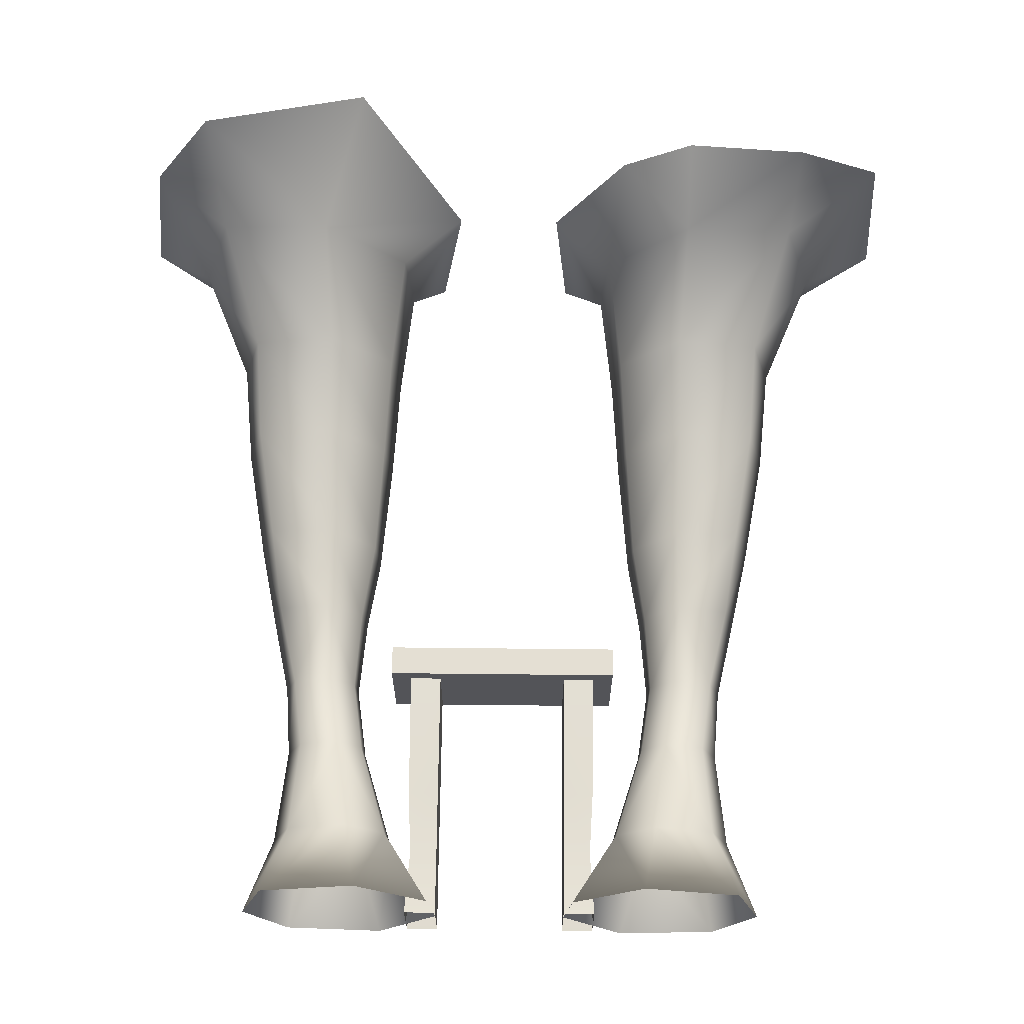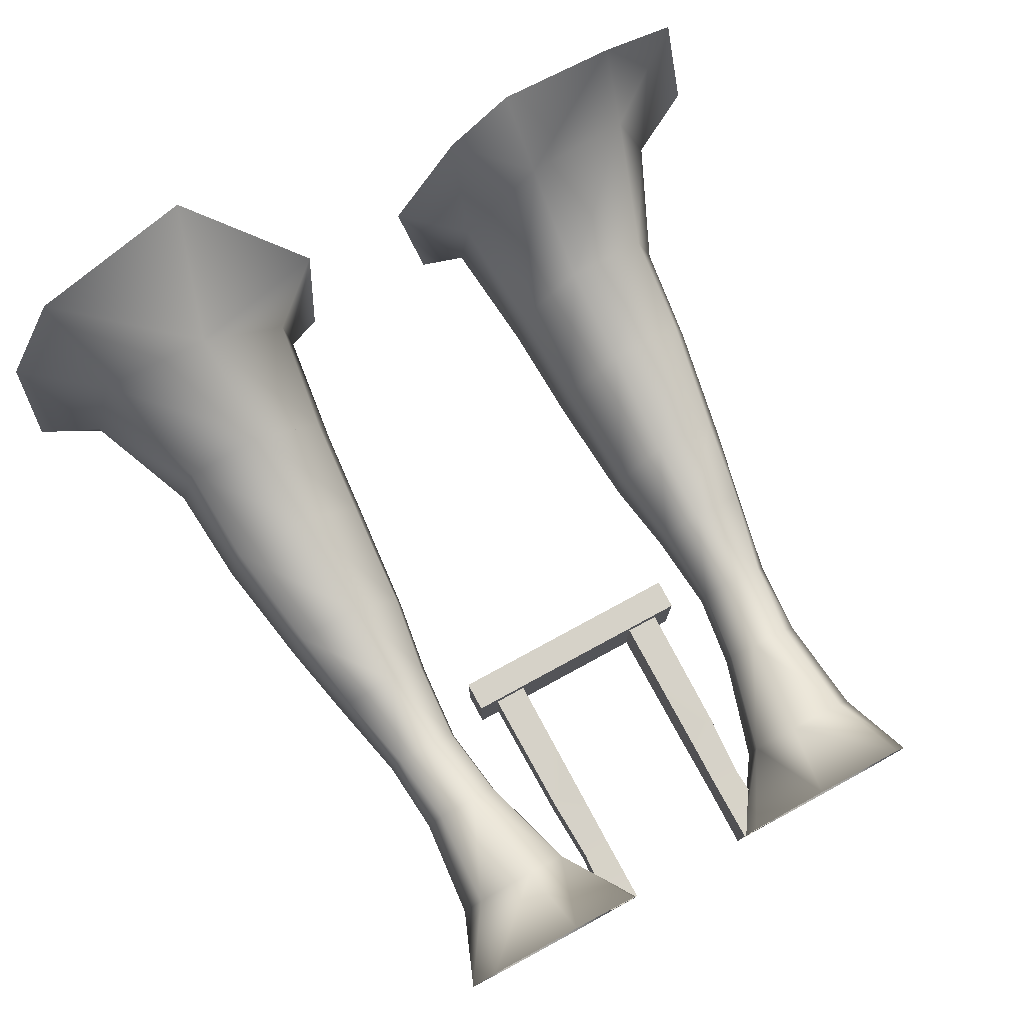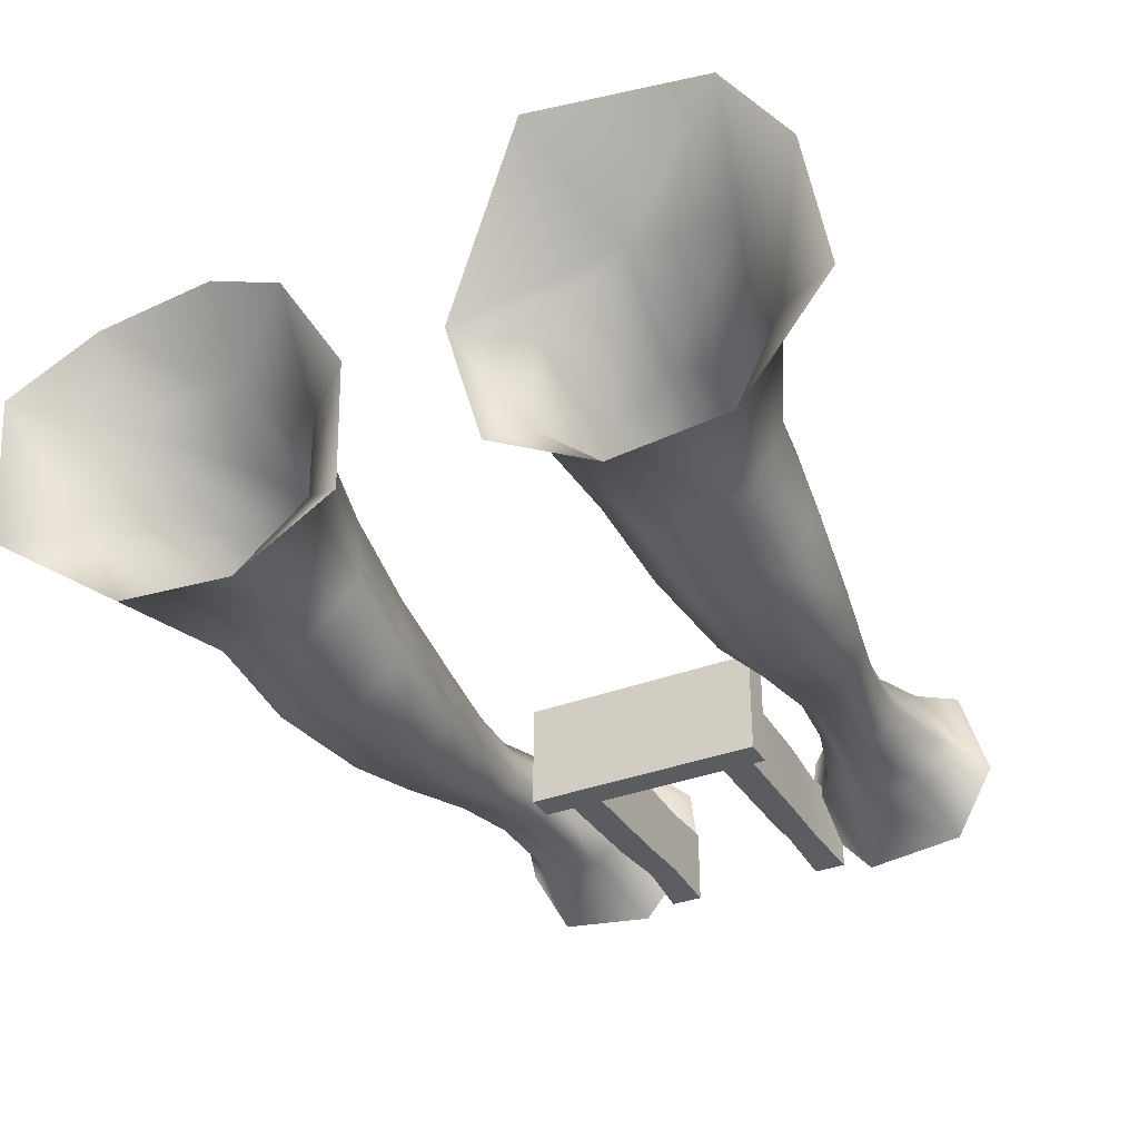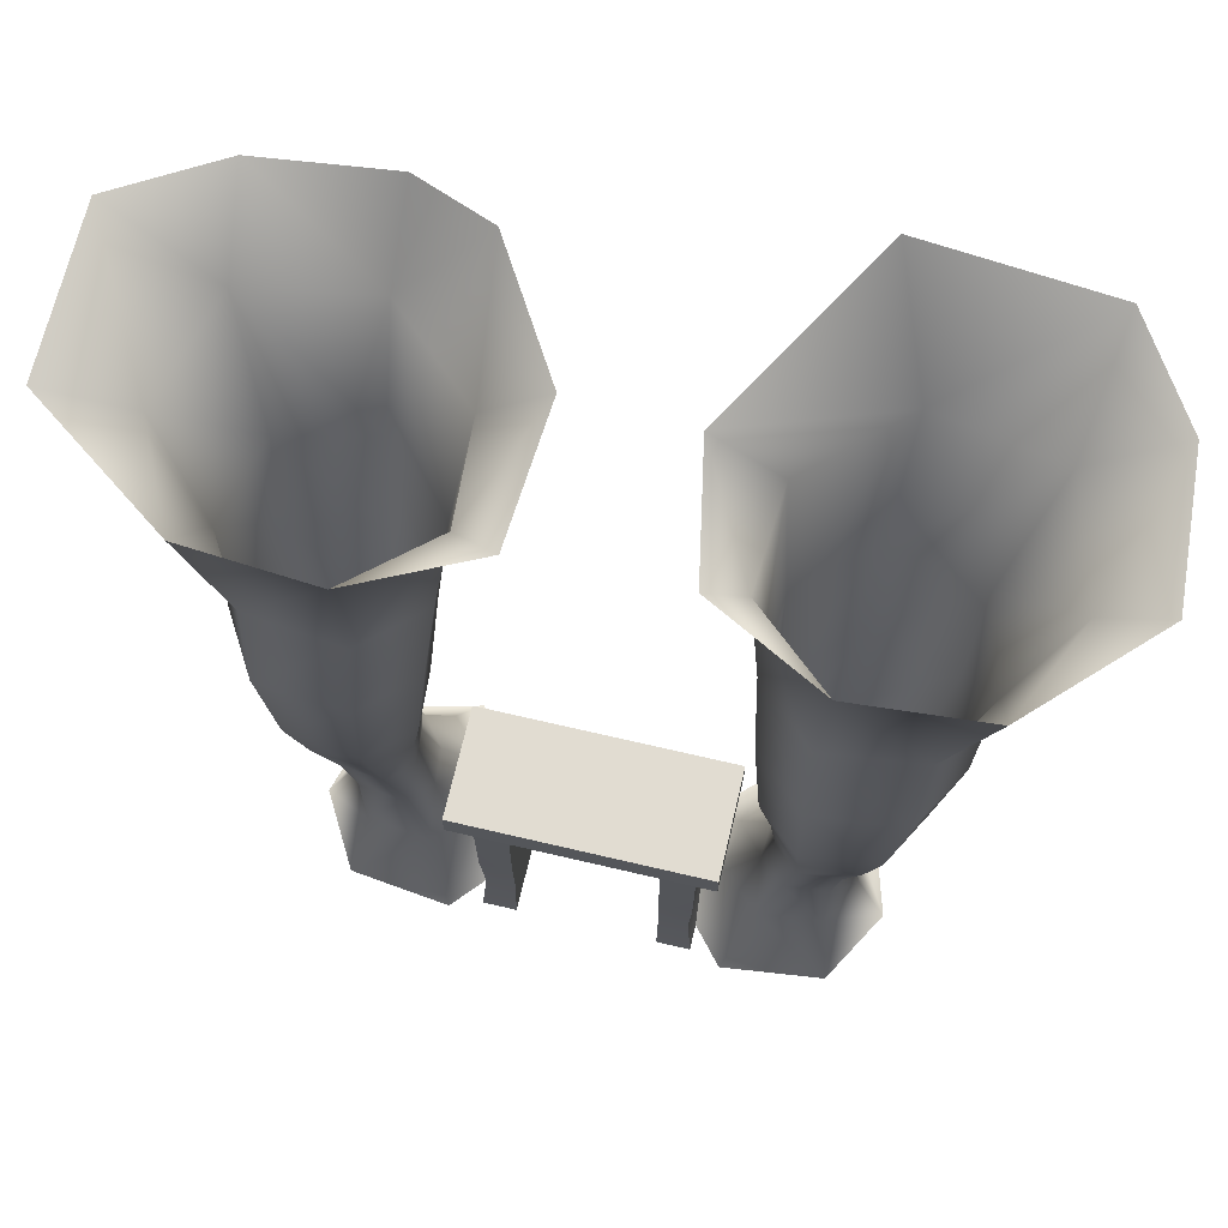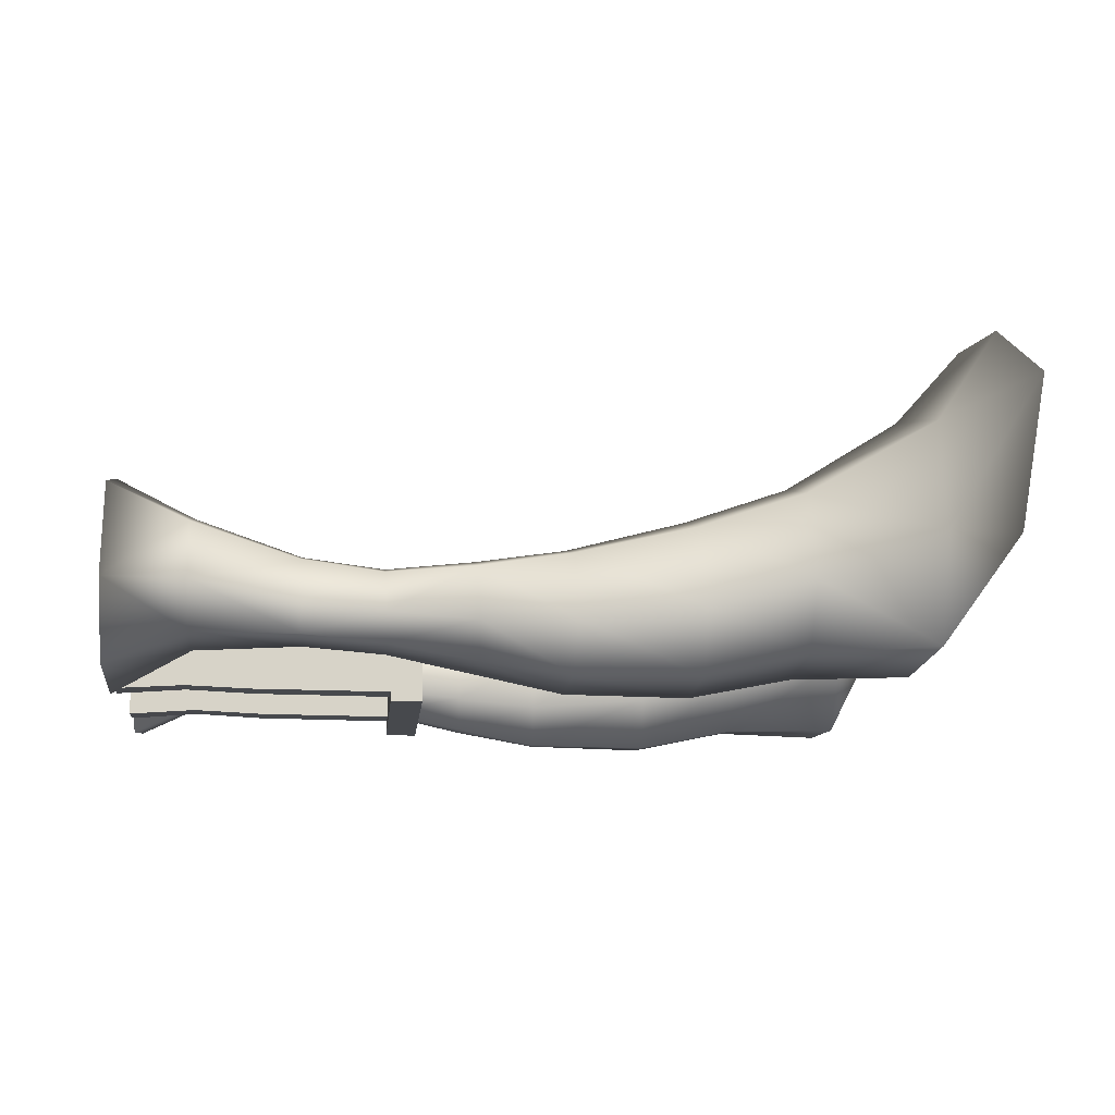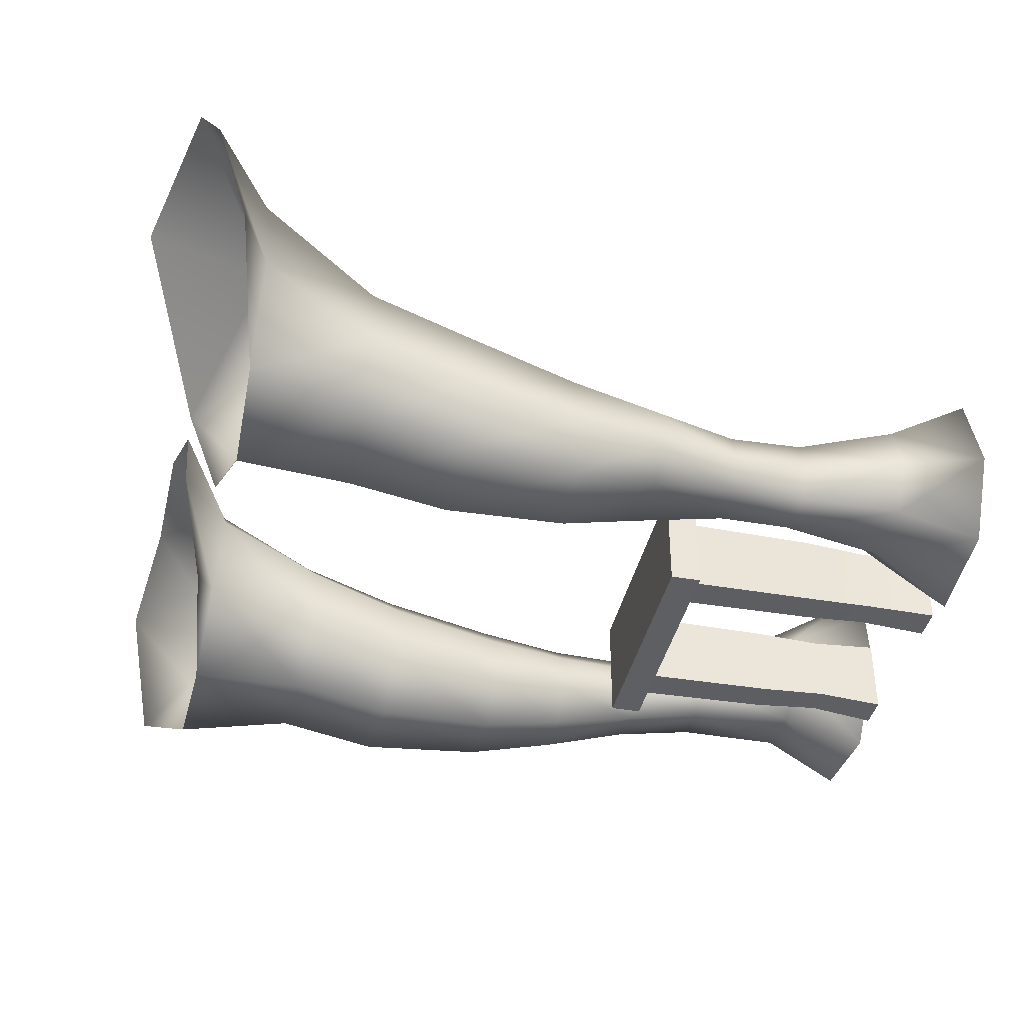
<metadata>
{"format":"obj","ext":"obj","renderer":"f3d","projection":"perspective","resolution":1024,"background":"white","views":[{"elev":66.4,"azim":0.6,"up":"+Z"},{"elev":77.6,"azim":-28.5,"up":"+Z"},{"elev":-34.7,"azim":-152.9,"up":"+Z"},{"elev":69.0,"azim":-166.8,"up":"+Y"},{"elev":-12.0,"azim":85.0,"up":"+Z"},{"elev":-39.5,"azim":-102.4,"up":"+Z"}]}
</metadata>
<code>
g oorTrim4736__GX
v 6466 1453 4115
v 6460 1460 4029
v 6472 1361 4013
v 6596 1368 3978
v 6518 1365 3970
v 6524 1463 3972
v 6632 1466 3980
v 6557 875.8 4085
v 6577 810.8 4112
v 6601 810.8 4031
v 6505 876.2 4098
v 6492 810.8 4134
v 6470 877.7 4063
v 6429 810.8 4079
v 6467 877.4 4019
v 6422 810.8 4020
v 6467 877.4 4019
v 6499 877 3990
v 6478 810.8 3957
v 6422 810.8 4020
v 6553 876.8 3996
v 6575 876.9 4034
v 6565 810.8 3967
v 6297 1474 4018
v 6266 1460 4029
v 6202 1463 3972
v 6460 1460 4029
v 6466 1453 4115
v 6412 1499 4120
v 6524 1463 3972
v 6424 1476 4014
v 6476 1500 4226
v 6540 1455 4183
v 6540 1510 4246
v 6649 1512 4232
v 6642 1466 4159
v 6671 1463 4063
v 6632 1466 3980
v 6737 1502 4048
v 6729 1526 4175
v 6671 1463 4063
v 6629 1368 4032
v 6642 1466 4159
v 6610 1365 4105
v 6540 1455 4183
v 6535 1362 4125
v 6478 1360 4077
v 6460 1460 4029
v 6472 1361 4013
v 6316 1503 4114
v 6222 1563 4245
v 6186 1455 4183
v 6084 1466 4159
v 6071 1532 4248
v 6016 1515 4172
v 6055 1463 4063
v 6004 1487 4064
v 6094 1466 3980
v 6260 1453 4115
v 6097 1368 4032
v 6055 1463 4063
v 6094 1466 3980
v 6130 1368 3978
v 6116 1365 4105
v 6084 1466 4159
v 6191 1362 4125
v 6186 1455 4183
v 6247 1360 4077
v 6260 1453 4115
v 6254 1361 4013
v 6266 1460 4029
v 6208 1365 3970
v 6202 1463 3972
v 6266 1460 4029
v 6254 1361 4013
v 6169 875.8 4085
v 6151 876.9 4034
v 6125 810.8 4031
v 6149 810.8 4112
v 6221 876.2 4098
v 6234 810.8 4134
v 6256 877.7 4063
v 6234 810.8 4134
v 6297 810.8 4079
v 6256 877.7 4063
v 6303 810.8 4020
v 6259 877.4 4019
v 6248 810.8 3957
v 6227 877 3990
v 6259 877.4 4019
v 6259 877.4 4019
v 6303 810.8 4020
v 6248 810.8 3957
v 6173 876.8 3996
v 6161 810.8 3967
f 91 92 93
f 2 3 1
f 47 1 3
f 1 47 45
f 46 45 47
f 45 46 43
f 44 43 46
f 43 44 41
f 42 41 44
f 41 42 7
f 4 7 42
f 7 4 6
f 5 6 4
f 6 5 48
f 49 48 5
f 72 74 75
f 74 72 73
f 63 73 72
f 73 63 62
f 60 62 63
f 62 60 61
f 64 61 60
f 61 64 65
f 66 65 64
f 65 66 67
f 68 67 66
f 67 68 69
f 70 69 68
f 69 70 71
f 16 14 13
f 12 13 14
f 13 12 11
f 9 11 12
f 11 9 8
f 10 8 9
f 8 10 22
f 21 22 10
f 13 15 16
f 20 17 19
f 18 19 17
f 19 18 23
f 21 23 18
f 23 21 10
f 27 31 30
f 31 27 29
f 28 29 27
f 29 28 32
f 33 32 28
f 32 33 34
f 35 34 33
f 38 39 37
f 40 37 39
f 37 40 36
f 35 36 40
f 36 35 33
f 50 51 52
f 54 52 51
f 52 54 53
f 55 53 54
f 53 55 56
f 57 56 55
f 56 57 58
f 52 59 50
f 25 50 59
f 50 25 24
f 26 24 25
f 76 77 78
f 94 78 77
f 78 94 95
f 89 95 94
f 95 89 88
f 90 88 89
f 80 81 82
f 81 80 79
f 76 79 80
f 79 76 78
f 83 84 85
f 86 85 84
f 85 86 87
v 6198 1032 4054
v 6209 965.4 4065
v 6229 967.7 4040
v 6232 967.3 4011
v 6222 1034 4003
v 6220 1034 4031
v 6174 964.9 4056
v 6164 1032 4045
v 6153 1033 4011
v 6159 966.4 4021
v 6210 966.6 3992
v 6202 1034 3985
v 6222 1034 4003
v 6232 967.3 4011
v 6167 1034 3988
v 6174 966.3 3996
v 6103 1283 4009
v 6097 1368 4032
v 6130 1368 3978
v 6133 1284 3960
v 6120 1280 4078
v 6116 1365 4105
v 6191 1276 4096
v 6191 1362 4125
v 6242 1275 4050
v 6247 1360 4077
v 6247 1277 3992
v 6254 1361 4013
v 6206 1281 3953
v 6208 1365 3970
v 6254 1361 4013
v 6247 1277 3992
v 6121 1183 4002
v 6143 1181 3961
v 6135 1182 4058
v 6194 1179 4071
v 6235 1176 4032
v 6238 1176 3986
v 6204 1178 3954
v 6238 1176 3986
v 6137 1106 4003
v 6155 1108 3972
v 6202 1108 3969
v 6228 1107 3994
v 6147 1105 4048
v 6193 1105 4060
v 6173 876.8 3996
v 6225 1106 4030
v 6228 1107 3994
v 6227 877 3990
v 6515 966.6 3992
v 6552 966.3 3996
v 6553 876.8 3996
v 6499 877 3990
v 6494 967.3 4011
v 6467 877.4 4019
v 6494 967.3 4011
v 6467 877.4 4019
v 6470 877.7 4063
v 6496 967.7 4040
v 6517 965.4 4065
v 6505 876.2 4098
v 6557 875.8 4085
v 6552 964.9 4056
v 6575 876.9 4034
v 6567 966.4 4021
v 6571 1108 3972
v 6559 1034 3988
v 6523 1034 3985
v 6524 1108 3969
v 6498 1107 3994
v 6504 1034 4003
v 6501 1106 4030
v 6498 1107 3994
v 6504 1034 4003
v 6506 1034 4031
v 6533 1105 4060
v 6528 1032 4054
v 6562 1032 4045
v 6579 1105 4048
v 6573 1033 4011
v 6589 1106 4003
v 6522 1178 3954
v 6582 1181 3961
v 6488 1176 3986
v 6491 1176 4032
v 6488 1176 3986
v 6532 1179 4071
v 6590 1182 4058
v 6605 1183 4002
v 6520 1281 3953
v 6593 1284 3960
v 6479 1277 3992
v 6484 1275 4050
v 6479 1277 3992
v 6535 1276 4096
v 6606 1280 4078
v 6623 1283 4009
v 6518 1365 3970
v 6596 1368 3978
v 6472 1361 4013
v 6478 1360 4077
v 6472 1361 4013
v 6535 1362 4125
v 6610 1365 4105
v 6629 1368 4032
v 6151 876.9 4034
v 6169 875.8 4085
v 6221 876.2 4098
v 6256 877.7 4063
v 6259 877.4 4019
v 6259 877.4 4019
f 152 153 154
f 154 155 152
f 155 154 156
f 157 156 154
f 156 157 158
f 159 158 160
f 158 159 156
f 173 156 159
f 156 173 155
f 171 155 173
f 155 171 152
f 170 152 171
f 169 170 168
f 171 168 170
f 168 171 172
f 173 172 171
f 172 173 174
f 159 174 173
f 174 159 161
f 160 161 159
f 168 172 183
f 181 183 191
f 183 181 168
f 169 168 181
f 181 182 169
f 182 181 189
f 191 189 181
f 189 191 199
f 189 190 182
f 190 189 197
f 199 197 189
f 197 198 190
f 147 160 148
f 160 147 161
f 176 161 147
f 161 176 174
f 175 174 176
f 174 175 172
f 184 172 175
f 172 184 183
f 192 183 184
f 183 192 191
f 200 191 192
f 191 200 199
f 146 148 149
f 148 146 147
f 163 147 146
f 147 163 176
f 177 176 163
f 176 177 175
f 185 175 177
f 175 185 184
f 193 184 185
f 184 193 192
f 201 192 193
f 192 201 200
f 146 164 163
f 162 163 164
f 163 162 177
f 179 177 162
f 177 179 185
f 187 185 179
f 185 187 193
f 195 193 187
f 193 195 201
f 164 165 162
f 178 162 165
f 162 178 179
f 186 179 178
f 179 186 187
f 194 187 186
f 187 194 195
f 150 149 151
f 149 150 146
f 167 146 150
f 146 167 164
f 166 164 167
f 164 166 165
f 180 165 166
f 165 180 178
f 188 178 180
f 178 188 186
f 196 186 188
f 186 196 194
f 143 100 144
f 100 143 101
f 141 101 143
f 101 141 96
f 103 96 141
f 96 103 102
f 105 102 103
f 102 105 202
f 111 202 105
f 202 111 142
f 106 142 111
f 142 106 145
f 109 145 106
f 145 109 207
f 99 100 101
f 98 101 96
f 101 98 99
f 108 109 106
f 97 96 102
f 96 97 98
f 205 98 97
f 98 205 99
f 206 99 205
f 97 204 205
f 204 97 203
f 102 203 97
f 203 102 202
f 104 105 103
f 105 104 111
f 110 111 104
f 111 110 106
f 107 106 110
f 106 107 108
f 139 108 107
f 135 139 138
f 107 138 139
f 138 107 137
f 110 137 107
f 137 110 136
f 104 136 110
f 136 104 140
f 103 140 104
f 140 103 141
f 132 144 133
f 144 132 143
f 131 143 132
f 143 131 141
f 130 141 131
f 141 130 140
f 128 140 130
f 140 128 136
f 129 136 128
f 136 129 137
f 134 137 129
f 137 134 138
f 135 138 134
f 120 133 122
f 133 120 132
f 118 132 120
f 132 118 131
f 116 131 118
f 131 116 130
f 112 130 116
f 130 112 128
f 115 128 112
f 128 115 129
f 124 129 115
f 129 124 134
f 127 134 124
f 134 127 135
f 121 122 123
f 122 121 120
f 119 120 121
f 120 119 118
f 117 118 119
f 118 117 116
f 113 116 117
f 116 113 112
f 114 112 113
f 112 114 115
f 125 115 114
f 115 125 124
f 126 124 125
f 124 126 127
v 6422 925.3 4033
v 6422 868.1 4030
v 6447 868.1 4030
v 6276 925.3 3967
v 6303 925.3 3967
v 6303 868.1 3970
v 6278 868.1 3970
v 6303 925.3 3967
v 6303 925.3 4033
v 6303 868.1 4030
v 6257 1039 4048
v 6257 1039 3955
v 6469 1039 3955
v 6469 1039 4048
v 6257 1039 3955
v 6257 1066 3955
v 6469 1066 3955
v 6469 1039 3955
v 6257 1066 3955
v 6257 1066 4048
v 6469 1066 4048
v 6469 1066 3955
v 6257 1066 4048
v 6257 1039 4048
v 6469 1039 4048
v 6469 1066 4048
v 6451 810.8 4034
v 6451 810.8 3966
v 6447 868.1 3970
v 6447 868.1 4030
v 6422 810.8 4034
v 6451 810.8 4034
v 6422 810.8 3966
v 6422 810.8 4034
v 6422 868.1 4030
v 6422 868.1 3970
v 6451 810.8 3966
v 6422 810.8 3966
v 6422 868.1 3970
v 6447 868.1 3970
v 6451 1040 4034
v 6450 925.3 4033
v 6450 925.3 3967
v 6451 1040 3966
v 6422 1040 4034
v 6450 925.3 4033
v 6451 1040 4034
v 6451 1040 3966
v 6450 925.3 3967
v 6422 925.3 3967
v 6422 1040 3966
v 6422 1040 3966
v 6422 925.3 3967
v 6422 925.3 4033
v 6422 1040 4034
v 6276 925.3 3967
v 6276 925.3 4033
v 6275 1040 4034
v 6278 868.1 3970
v 6275 810.8 3966
v 6275 810.8 4034
v 6278 868.1 4030
v 6278 868.1 4030
v 6275 810.8 4034
v 6303 810.8 4034
v 6303 868.1 4030
v 6303 810.8 4034
v 6303 810.8 3966
v 6303 868.1 3970
v 6303 810.8 3966
v 6275 810.8 3966
v 6275 1040 3966
v 6303 1040 3966
v 6303 1040 4034
v 6276 925.3 4033
v 6303 925.3 4033
v 6303 1040 4034
v 6275 1040 4034
v 6275 1040 3966
v 6303 1040 3966
f 220 218 219
f 218 220 221
f 210 209 238
f 209 210 208
f 253 208 210
f 208 253 252
f 254 252 253
f 238 239 210
f 278 214 213
f 211 213 214
f 213 211 212
f 286 212 211
f 212 286 287
f 213 277 278
f 216 280 281
f 280 216 215
f 217 215 216
f 215 217 276
f 275 276 217
f 217 274 275
f 251 248 250
f 249 250 248
f 250 249 236
f 237 236 249
f 236 237 234
f 234 235 236
f 258 255 257
f 256 257 255
f 257 256 246
f 247 246 256
f 246 247 244
f 244 245 246
f 242 243 240
f 243 242 260
f 261 260 242
f 260 261 259
f 262 259 261
f 240 241 242
f 268 269 266
f 264 266 269
f 266 264 263
f 265 263 264
f 263 265 279
f 266 267 268
f 272 273 270
f 283 270 273
f 270 283 282
f 284 282 283
f 282 284 285
f 270 271 272
f 224 222 223
f 222 224 225
f 228 226 227
f 226 228 229
f 232 230 231
f 230 232 233
v 6257 1066 4048
v 6257 1066 3955
v 6257 1039 3955
v 6469 1039 3955
v 6469 1066 3955
v 6469 1066 4048
v 6469 1039 4048
v 6257 1039 4048
f 290 288 289
f 288 290 295
f 293 291 292
f 291 293 294

</code>
